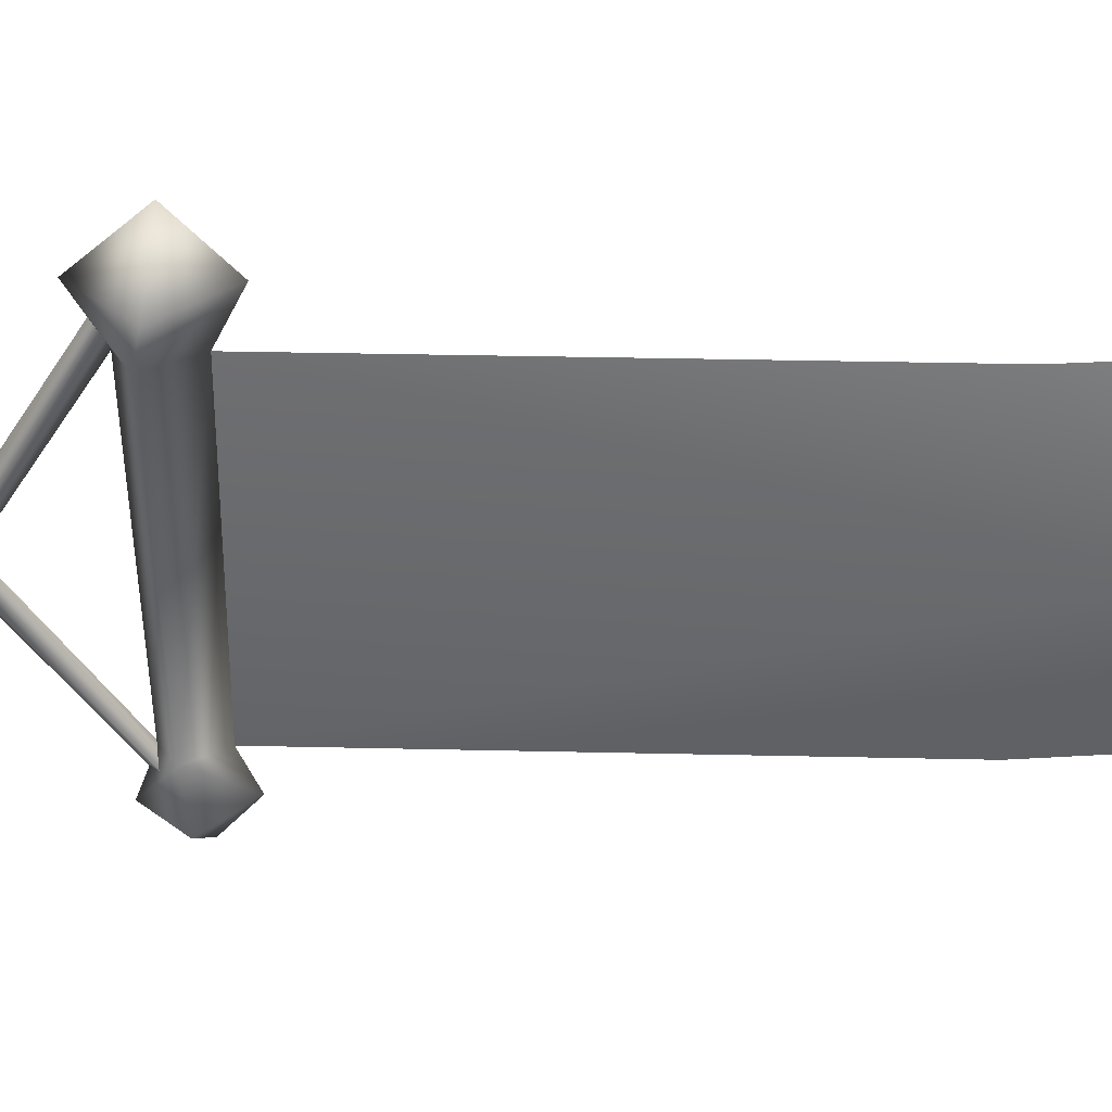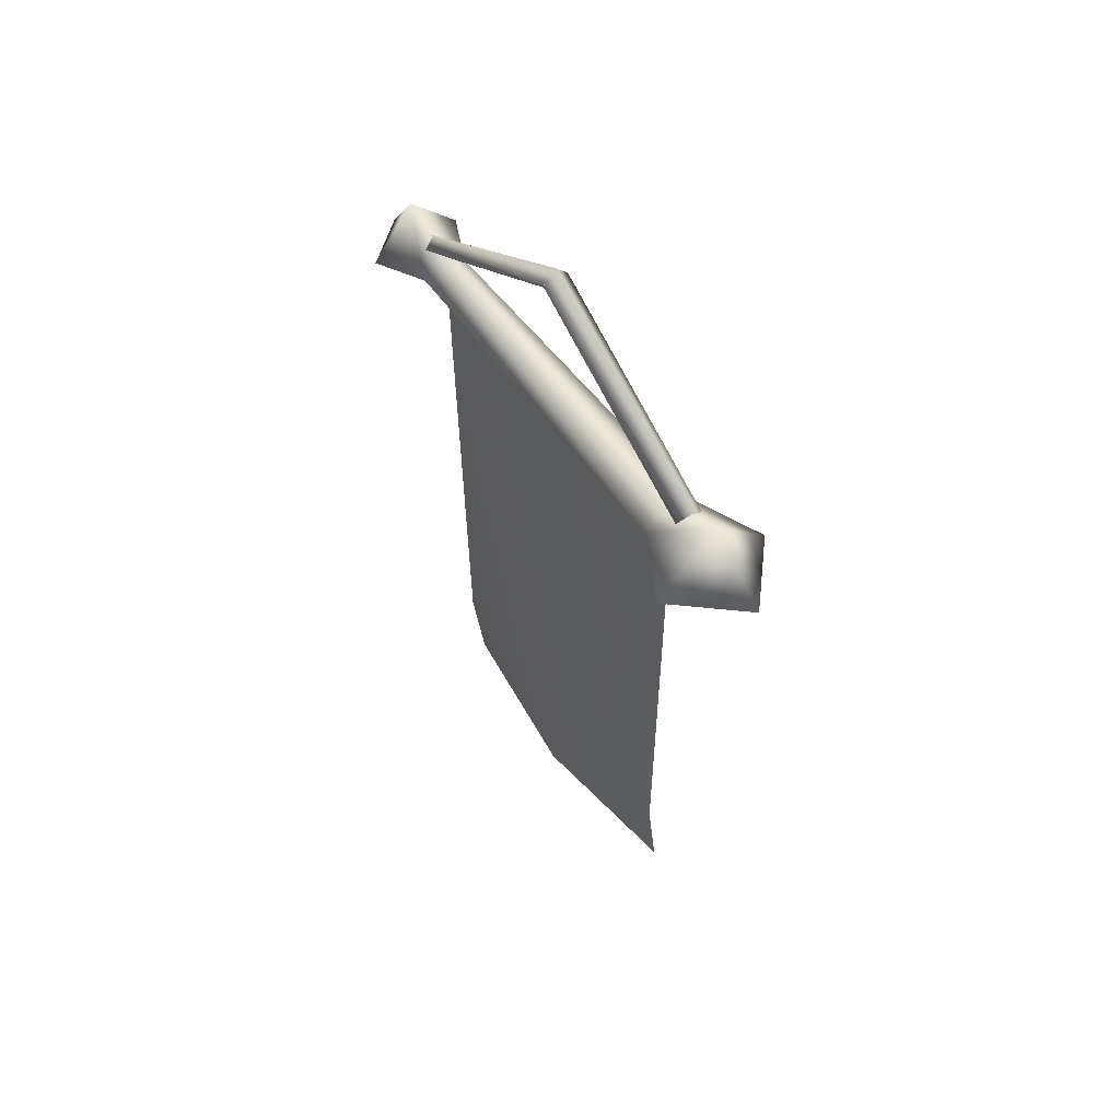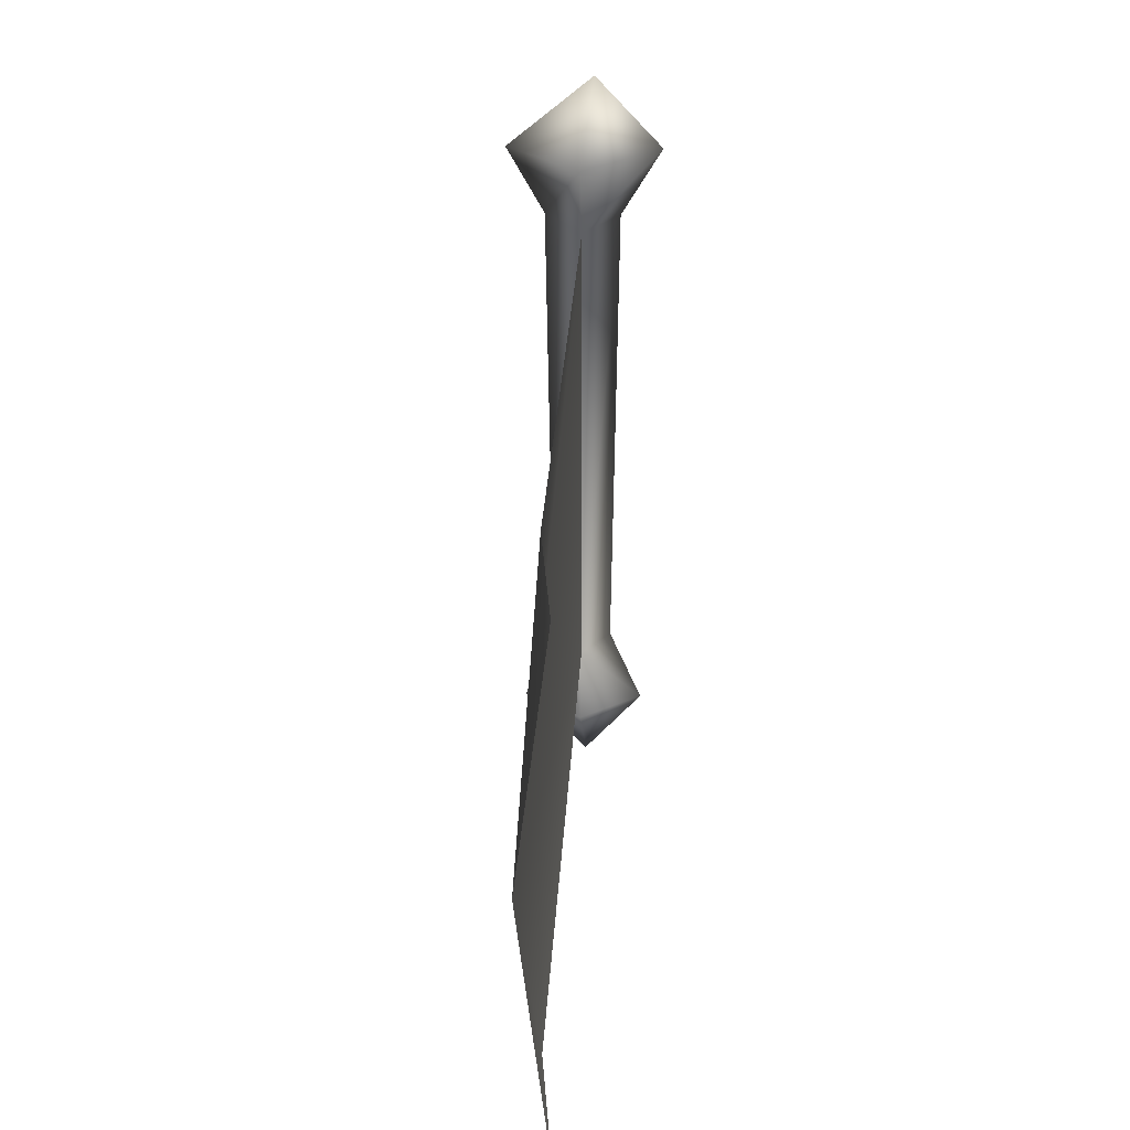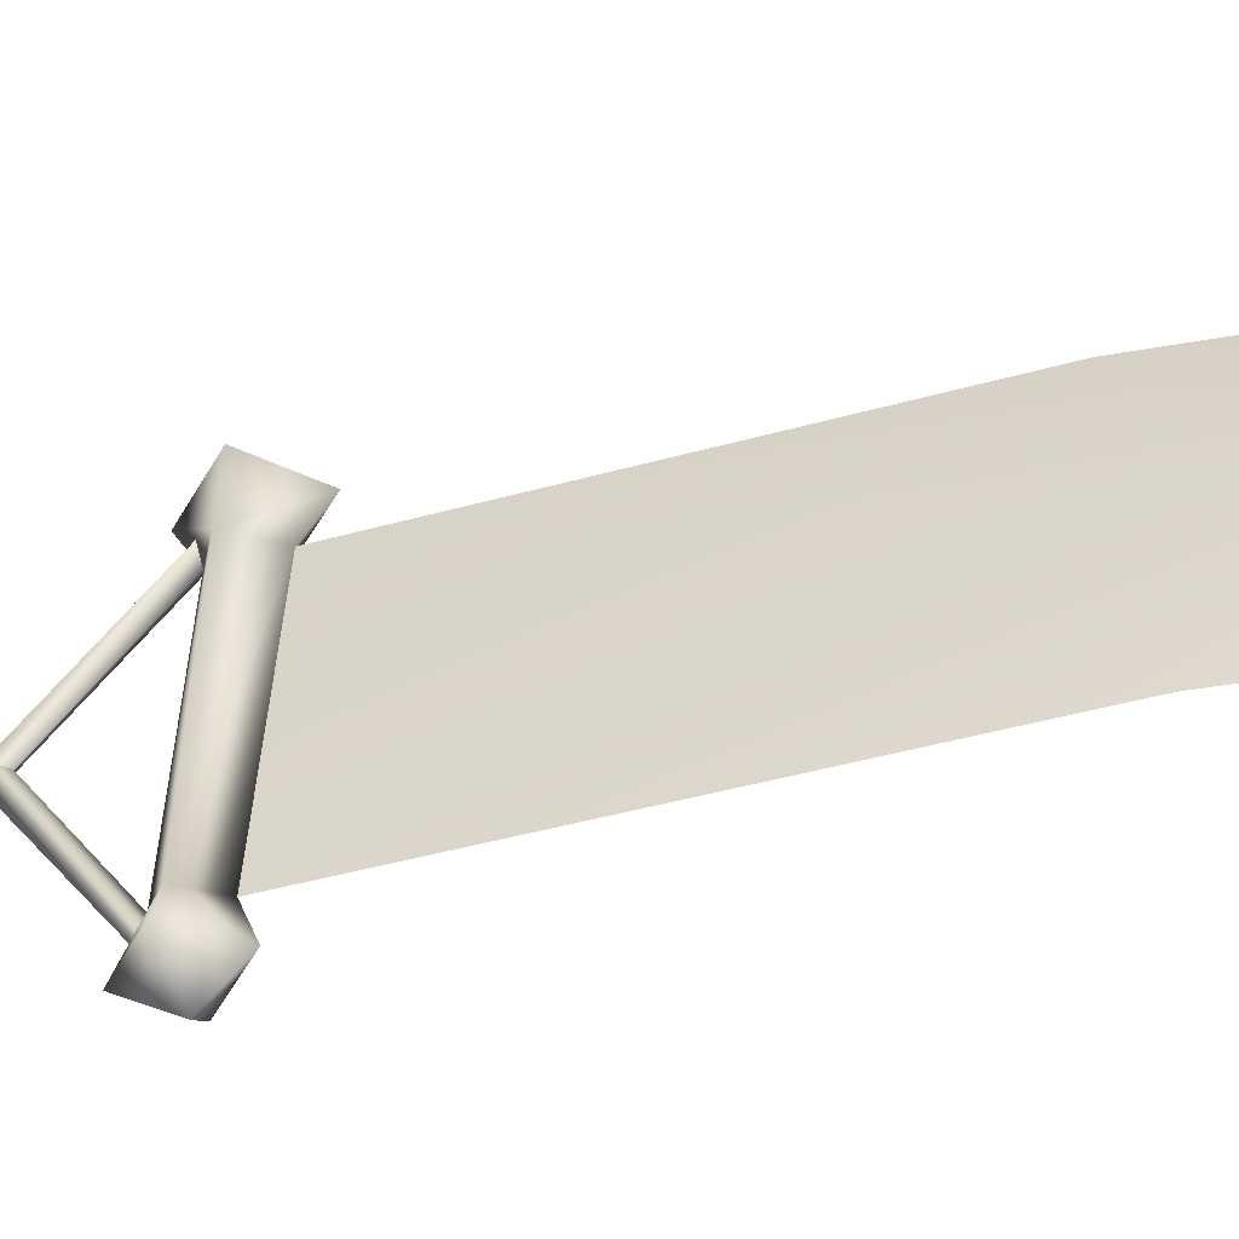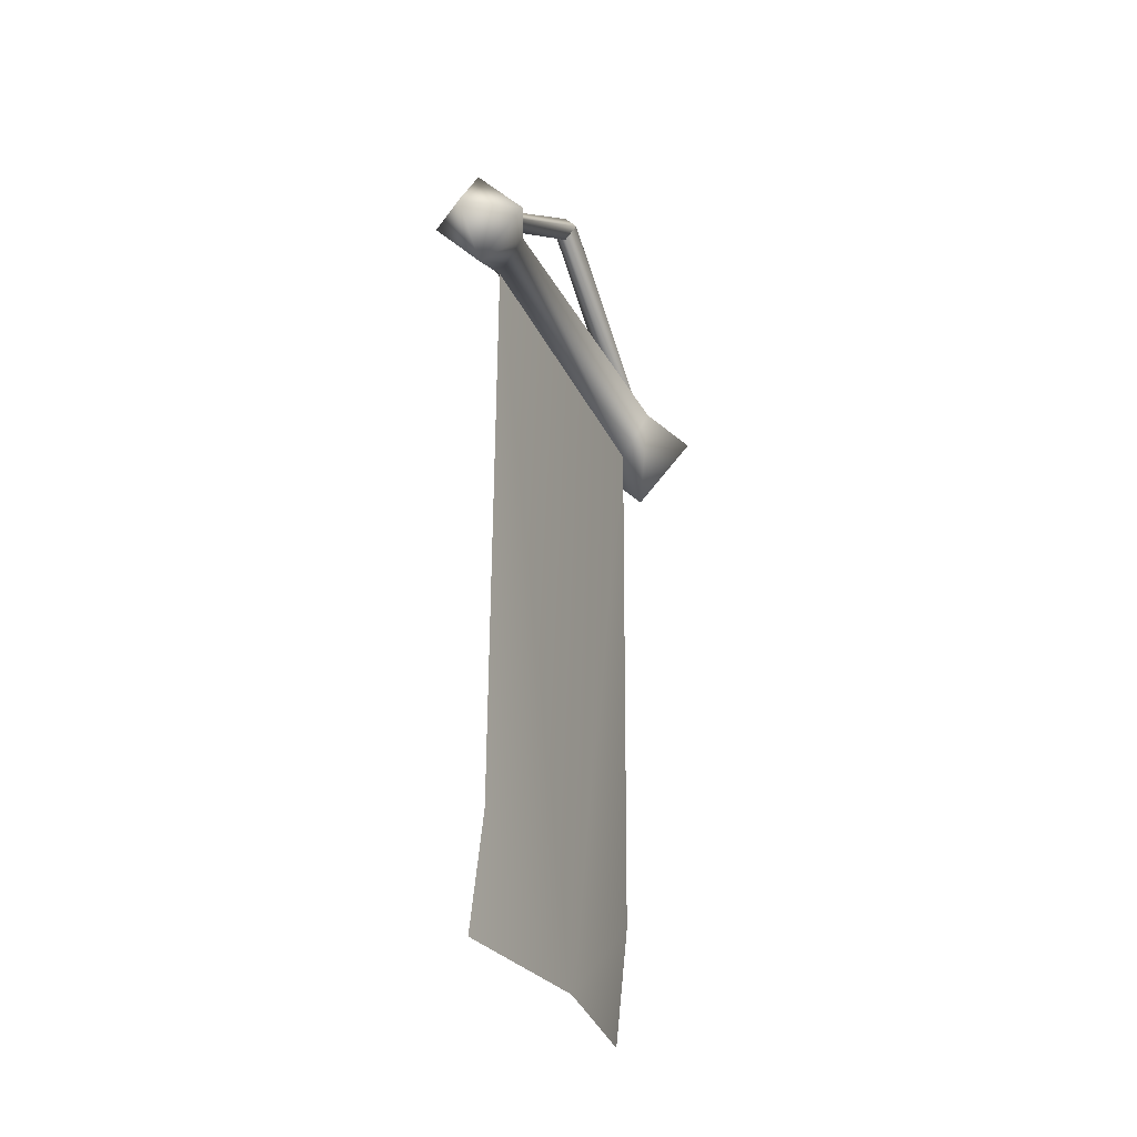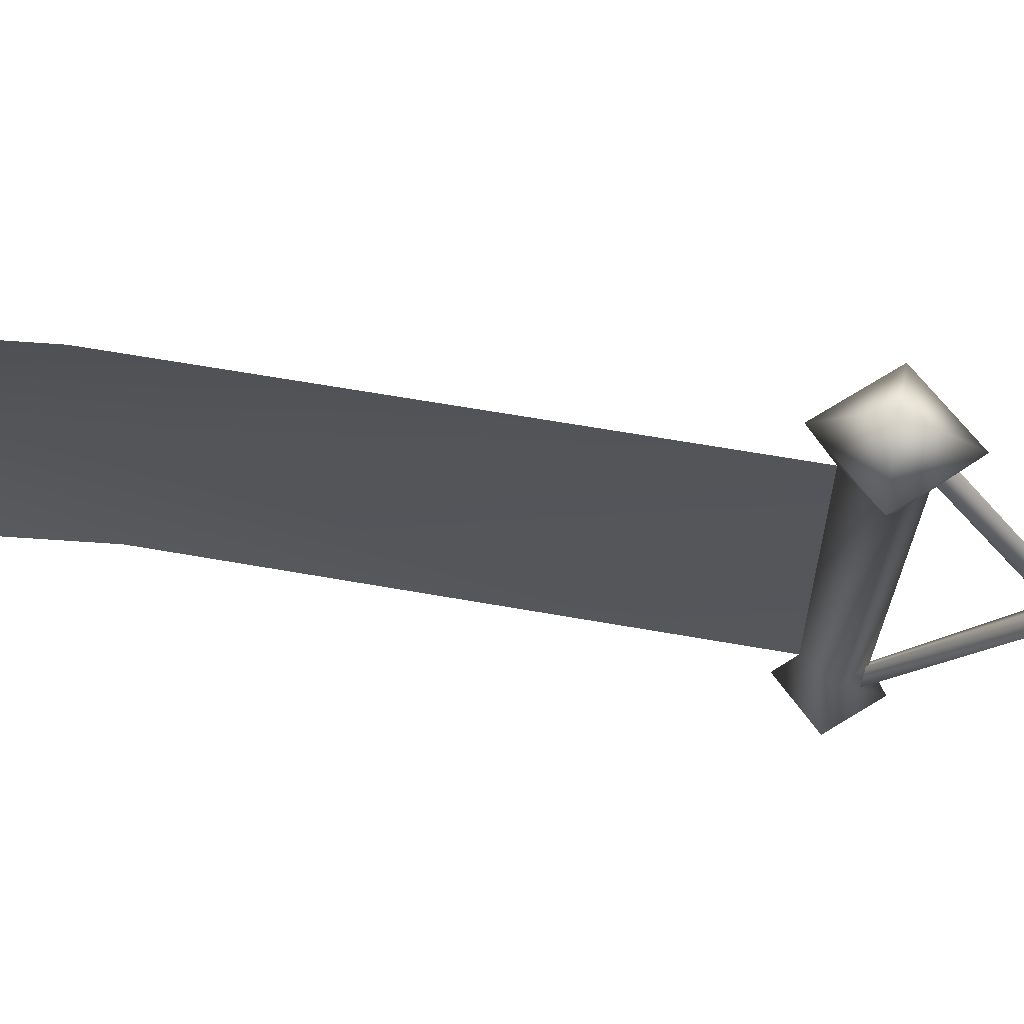
<metadata>
{"format":"obj","ext":"obj","renderer":"f3d","projection":"perspective","resolution":1024,"background":"white","views":[{"elev":36.9,"azim":-88.0,"up":"+Z"},{"elev":57.4,"azim":-36.0,"up":"+Y"},{"elev":24.1,"azim":3.1,"up":"+Z"},{"elev":-52.0,"azim":-73.4,"up":"+Z"},{"elev":-29.5,"azim":-158.2,"up":"+Y"},{"elev":64.9,"azim":100.4,"up":"+Z"}]}
</metadata>
<code>
o
v 0.002493 1.214 0.3048
v -0.05137 1.3 0.3048
v -0.03939 1.294 -0.3089
v -0.007319 0.02754 0.001981
v 0.002493 1.214 0.3048
v 0.00892 0.237 0.3044
v 0.03123 0.02754 0.3043
v 0.002687 1.227 -0.3089
v 0.009037 0.2264 -0.3089
v 0.03123 0.02754 -0.3089
v -0.01516 1.32 -0.349
v 0.003696 1.533 -0.0002741
v -0.01887 1.559 -0.000274
v 0.003696 1.332 -0.3635
v 0.003696 1.308 -0.3346
v 0.02626 1.559 -0.000274
v 0.02255 1.32 -0.349
v 0.003696 1.585 -0.000274
v 0.003696 1.533 -0.0002568
v 0.003696 1.317 0.327
v -0.01969 1.332 0.3449
v 0.02626 1.559 -0.0002569
v 0.02708 1.332 0.3449
v 0.003696 1.585 -0.0002569
v 0.003696 1.347 0.3629
v -0.01887 1.559 -0.0002569
v 0.1064 1.274 0.4029
v 0.002458 1.386 0.4029
v 0.01589 1.266 0.5016
v -0.05137 1.3 0.3048
v 0.003138 1.333 0.3045
v -0.1014 1.274 0.4029
v 0.002458 1.163 0.4029
v 0.002493 1.214 0.3048
v 0.05021 1.297 0.3048
v -0.03939 1.294 -0.3089
v -0.0008858 1.328 -0.3093
v 0.00266 1.366 -0.4083
v 0.03996 1.292 -0.3089
v 0.08383 1.28 -0.4007
v 0.002687 1.227 -0.3089
v 0.00266 1.193 -0.3932
v 0.007496 1.263 -0.476
v -0.07851 1.28 -0.4007
v -0.05137 1.3 0.3048
v -0.0008858 1.328 -0.3093
v 0.003138 1.333 0.3045
v 0.03996 1.292 -0.3089
v 0.05021 1.297 0.3048
v 0.002687 1.227 -0.3089
v 0.05021 1.297 0.3048
g Geoset0
f 1 2 3
f 4 5 6
f 4 6 7
f 5 4 8
f 4 9 8
f 4 10 9
f 11 12 13
f 14 11 13
f 11 15 12
f 15 16 12
f 15 17 16
f 17 18 16
f 17 14 18
f 14 13 18
f 19 20 21
f 19 22 20
f 22 23 20
f 22 24 23
f 24 25 23
f 24 26 25
f 26 21 25
f 26 19 21
f 27 28 29
f 30 28 31
f 32 28 30
f 29 28 32
f 33 29 32
f 27 29 33
f 33 32 30
f 33 30 34
f 27 33 34
f 27 34 35
f 28 27 35
f 31 28 35
f 36 37 38
f 37 39 38
f 39 40 38
f 39 41 40
f 41 42 40
f 43 42 44
f 40 42 43
f 41 36 42
f 42 36 44
f 36 38 44
f 38 43 44
f 40 43 38
f 45 46 3
f 45 47 46
f 46 47 48
f 47 49 48
f 50 48 51
f 50 51 1
f 1 3 50

</code>
